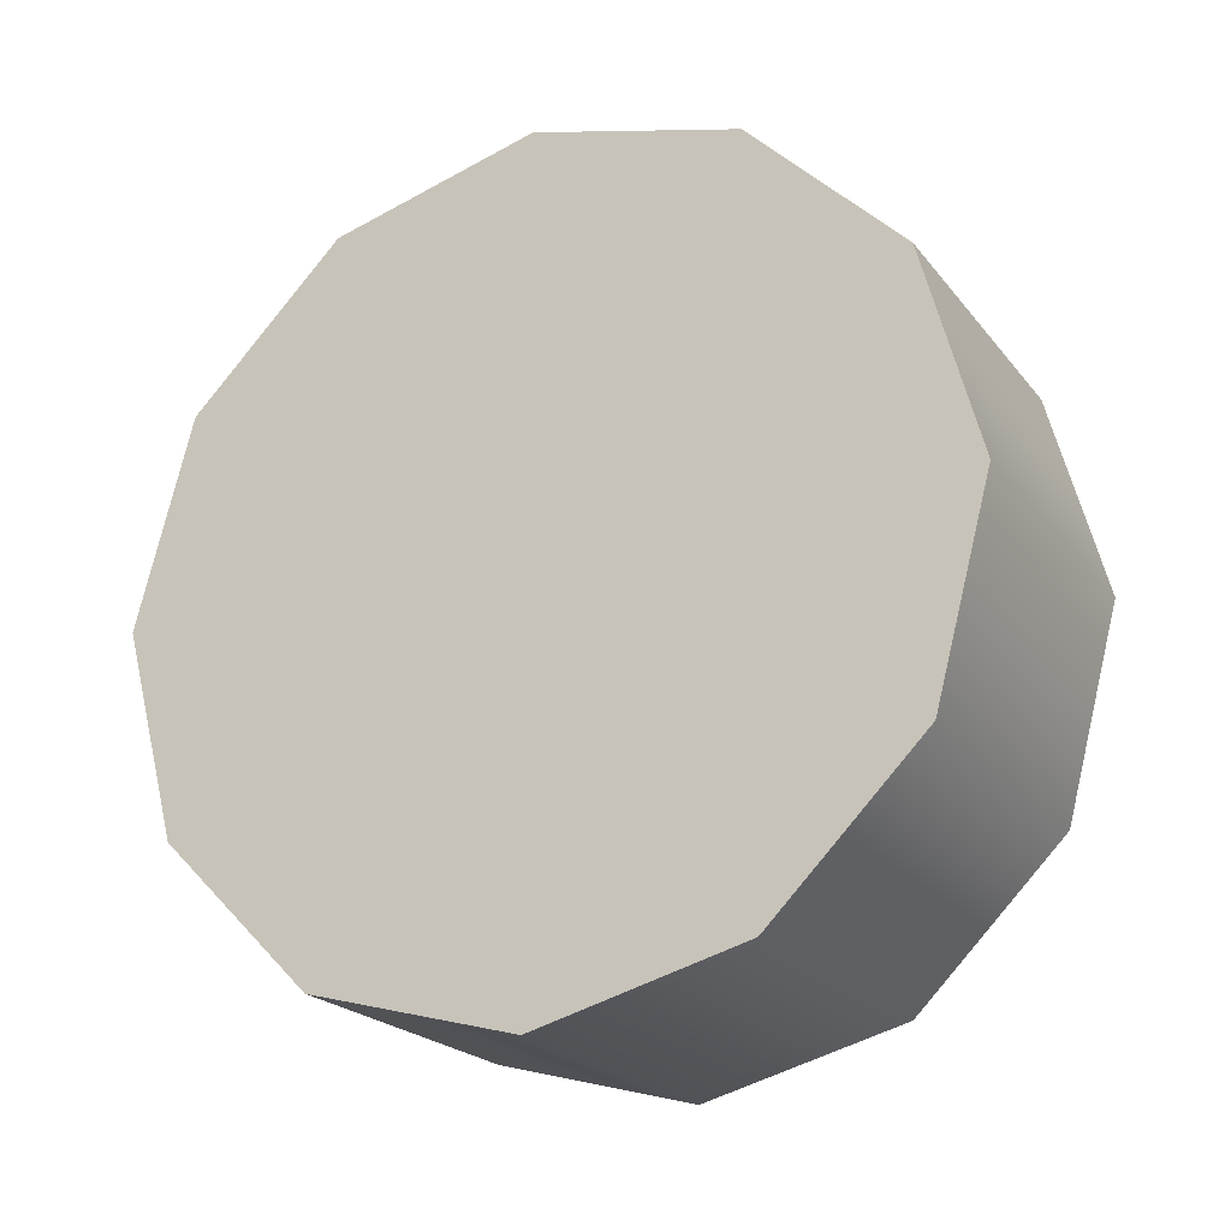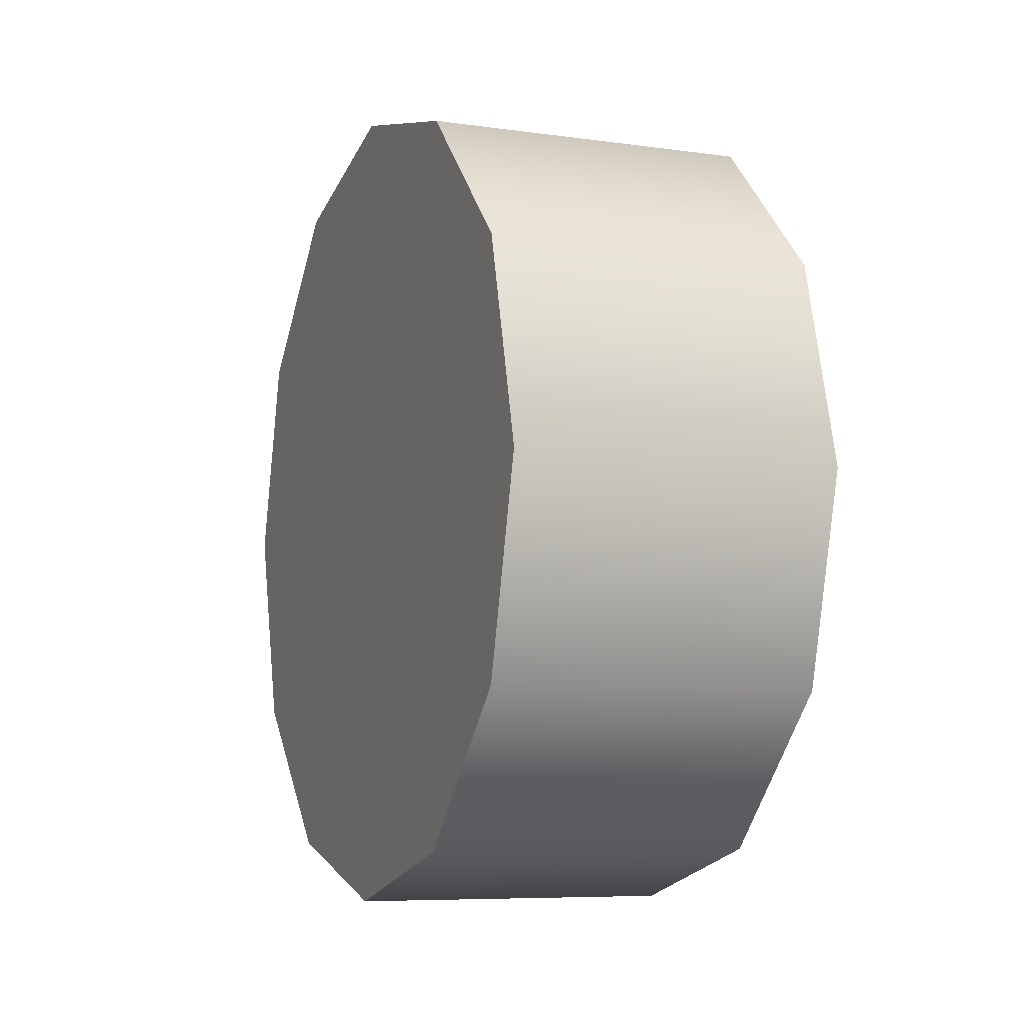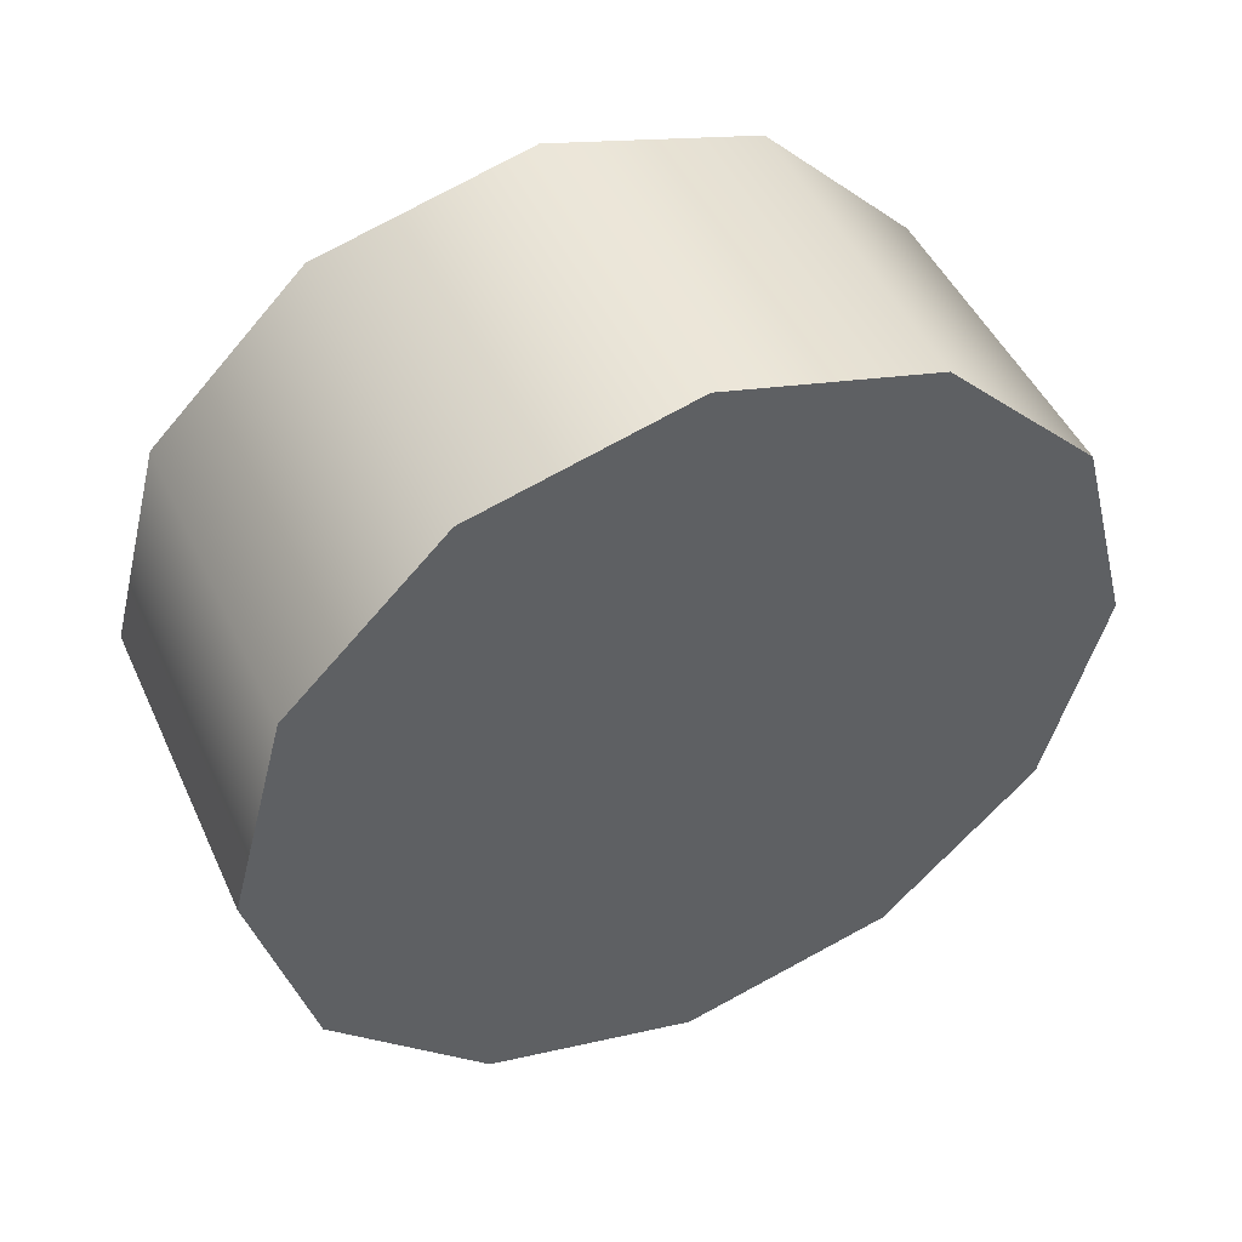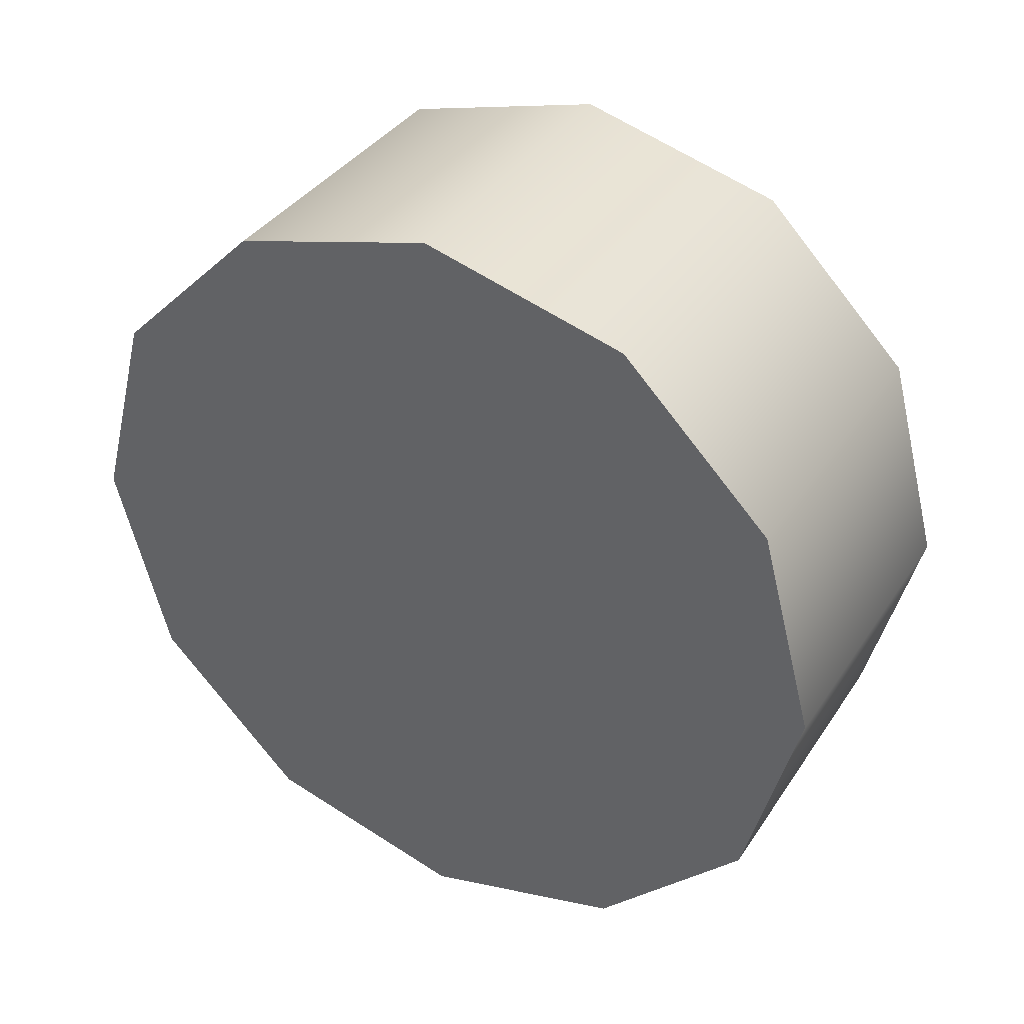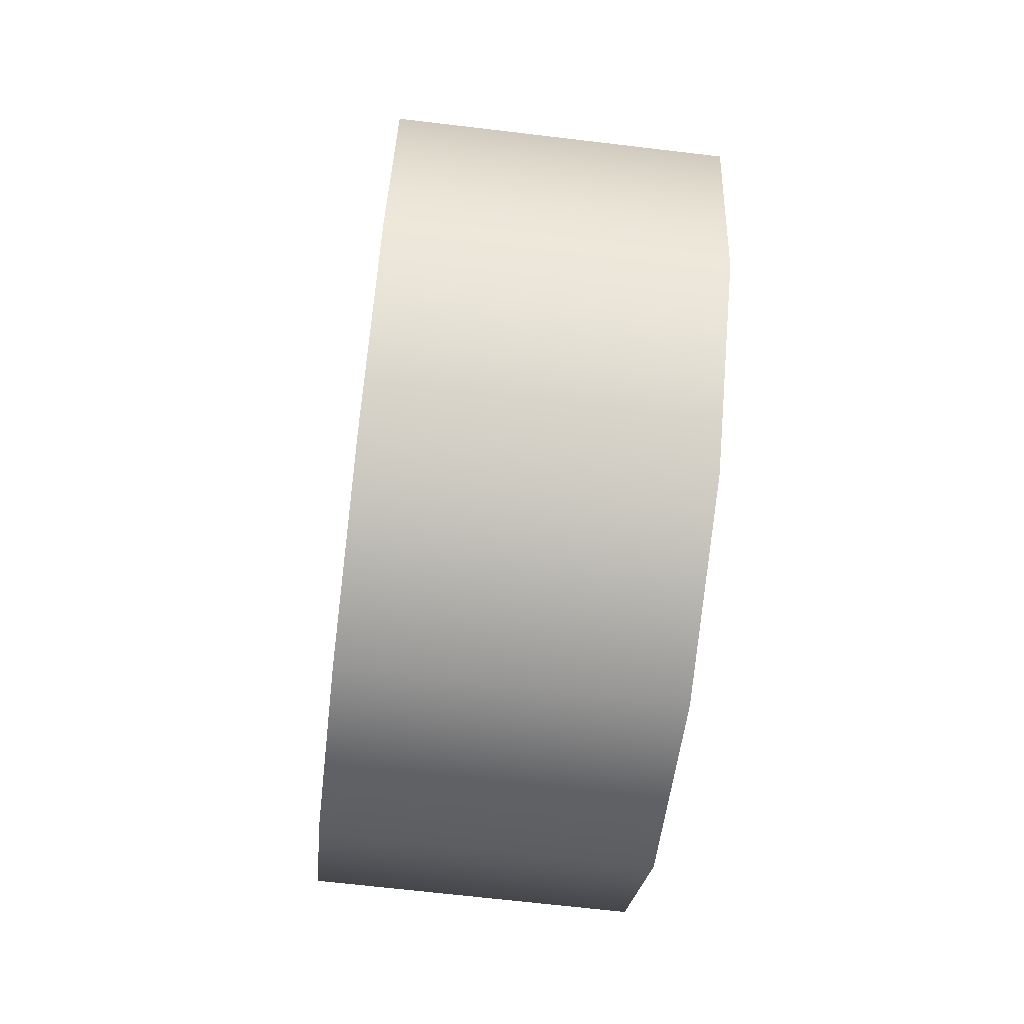
<metadata>
{"format":"obj","ext":"obj","renderer":"f3d","projection":"perspective","resolution":1024,"background":"white","views":[{"elev":-21.4,"azim":-62.8,"up":"+Z"},{"elev":-7.4,"azim":-21.8,"up":"+Y"},{"elev":47.6,"azim":-114.0,"up":"+Z"},{"elev":36.7,"azim":119.4,"up":"+Z"},{"elev":-67.4,"azim":173.2,"up":"+Y"}]}
</metadata>
<code>
v 1.07 0.5718 0.6899
v 1.07 0.7421 0.7355
v 1.07 1.037 0.5653
v 1.07 0.9123 0.6899
v 1.07 0.5718 0.1002
v 1.07 0.7421 0.05457
v 1.34 0.5718 0.1002
v 1.34 0.7421 0.05457
v 1.07 0.7421 0.05457
v 1.07 0.9123 0.1002
v 1.34 0.7421 0.05457
v 1.34 0.9123 0.1002
v 1.07 1.037 0.2248
v 1.34 1.037 0.2248
v 1.07 1.083 0.3951
v 1.34 1.083 0.3951
v 1.07 1.083 0.3951
v 1.07 1.037 0.5653
v 1.34 1.083 0.3951
v 1.34 1.037 0.5653
v 1.07 0.9123 0.6899
v 1.34 0.9123 0.6899
v 1.07 0.7421 0.7355
v 1.34 0.7421 0.7355
v 1.07 0.7421 0.7355
v 1.07 0.5718 0.6899
v 1.34 0.7421 0.7355
v 1.34 0.5718 0.6899
v 1.07 0.4472 0.5653
v 1.34 0.4472 0.5653
v 1.07 0.4016 0.3951
v 1.34 0.4016 0.3951
v 1.07 0.4016 0.3951
v 1.07 0.4472 0.2248
v 1.34 0.4016 0.3951
v 1.34 0.4472 0.2248
v 1.07 0.4016 0.3951
v 1.07 0.4472 0.5653
v 1.07 1.037 0.2248
v 1.07 1.083 0.3951
v 1.07 0.9123 0.1002
v 1.07 0.4472 0.2248
v 1.07 0.5718 0.1002
v 1.07 0.7421 0.05457
v 1.34 0.9123 0.1002
v 1.34 1.037 0.2248
v 1.34 0.7421 0.05457
v 1.34 1.083 0.3951
v 1.34 1.037 0.5653
v 1.34 0.9123 0.6899
v 1.34 0.7421 0.7355
v 1.34 0.5718 0.6899
v 1.34 0.4472 0.5653
v 1.34 0.4016 0.3951
v 1.34 0.4472 0.2248
v 1.34 0.5718 0.1002
g group_109_140627938713696
f 1 2 3
f 3 2 4
f 5 6 7
f 7 6 8
f 9 10 11
f 11 10 12
f 10 13 12
f 12 13 14
f 13 15 14
f 14 15 16
f 17 18 19
f 19 18 20
f 18 21 20
f 20 21 22
f 21 23 22
f 22 23 24
f 25 26 27
f 27 26 28
f 26 29 28
f 28 29 30
f 29 31 30
f 30 31 32
f 33 34 35
f 35 34 36
f 34 5 36
f 36 5 7
f 37 38 39
f 39 38 40
f 3 40 1
f 1 40 38
f 39 41 42
f 42 41 43
f 42 37 39
f 41 44 43
f 45 46 47
f 46 48 47
f 48 49 47
f 49 50 47
f 50 51 47
f 51 52 47
f 52 53 47
f 53 54 47
f 54 55 47
f 55 56 47

</code>
